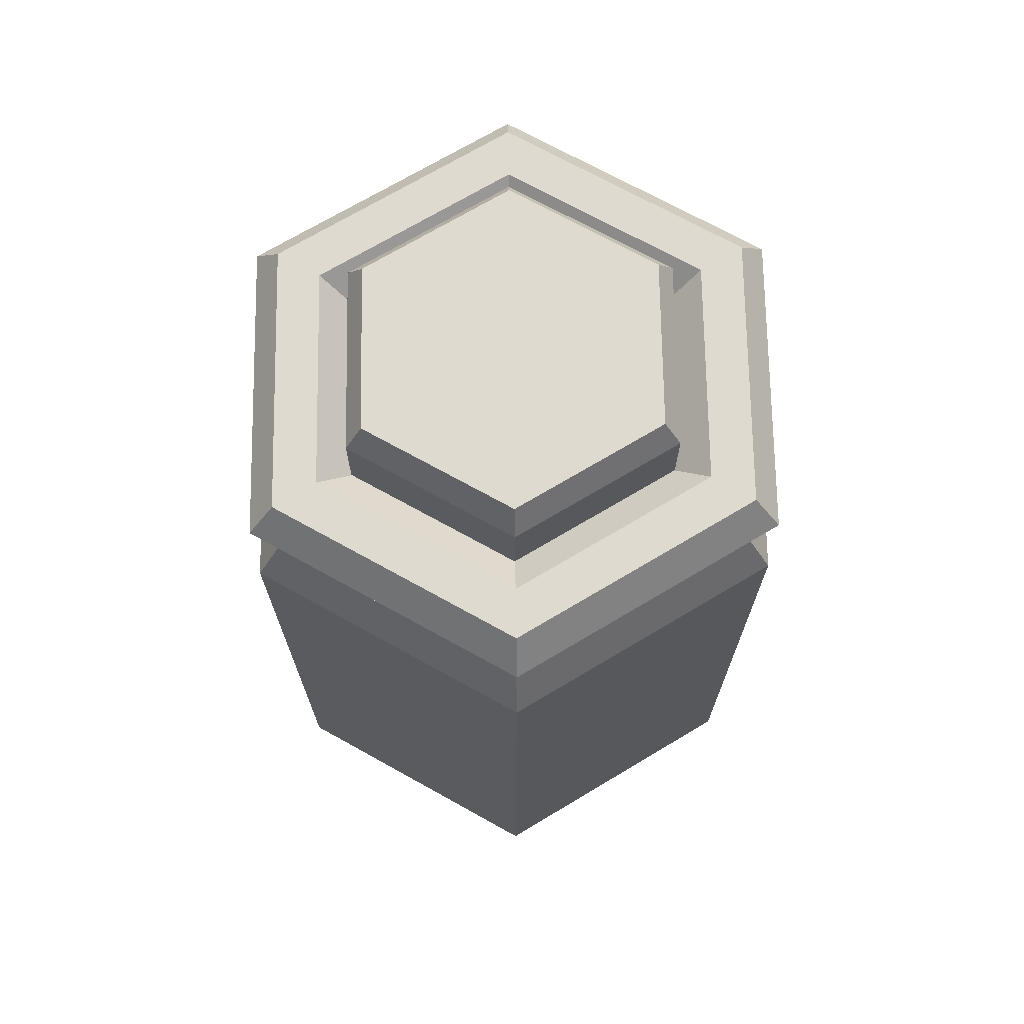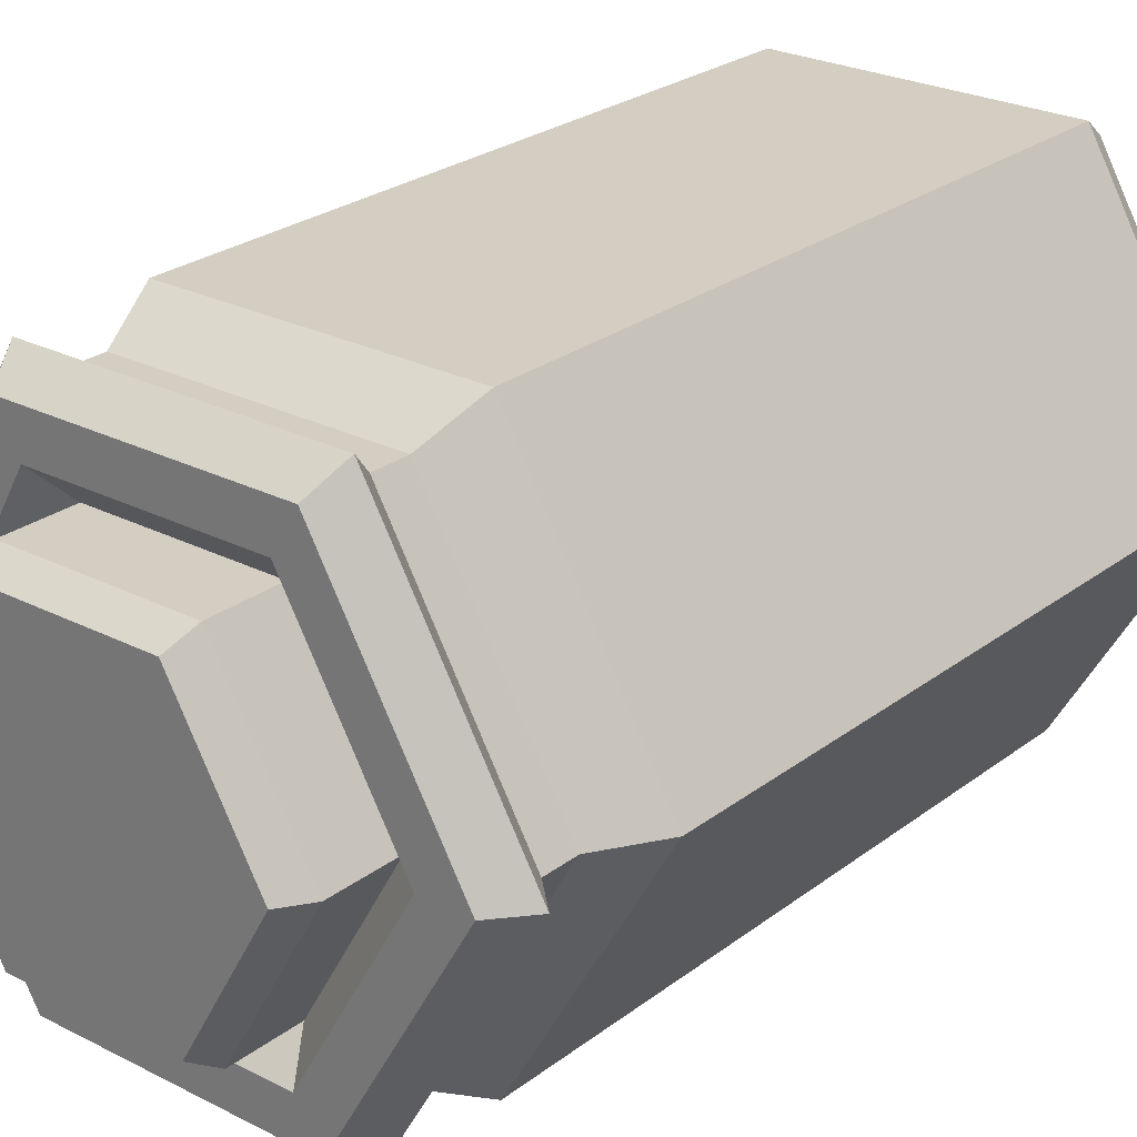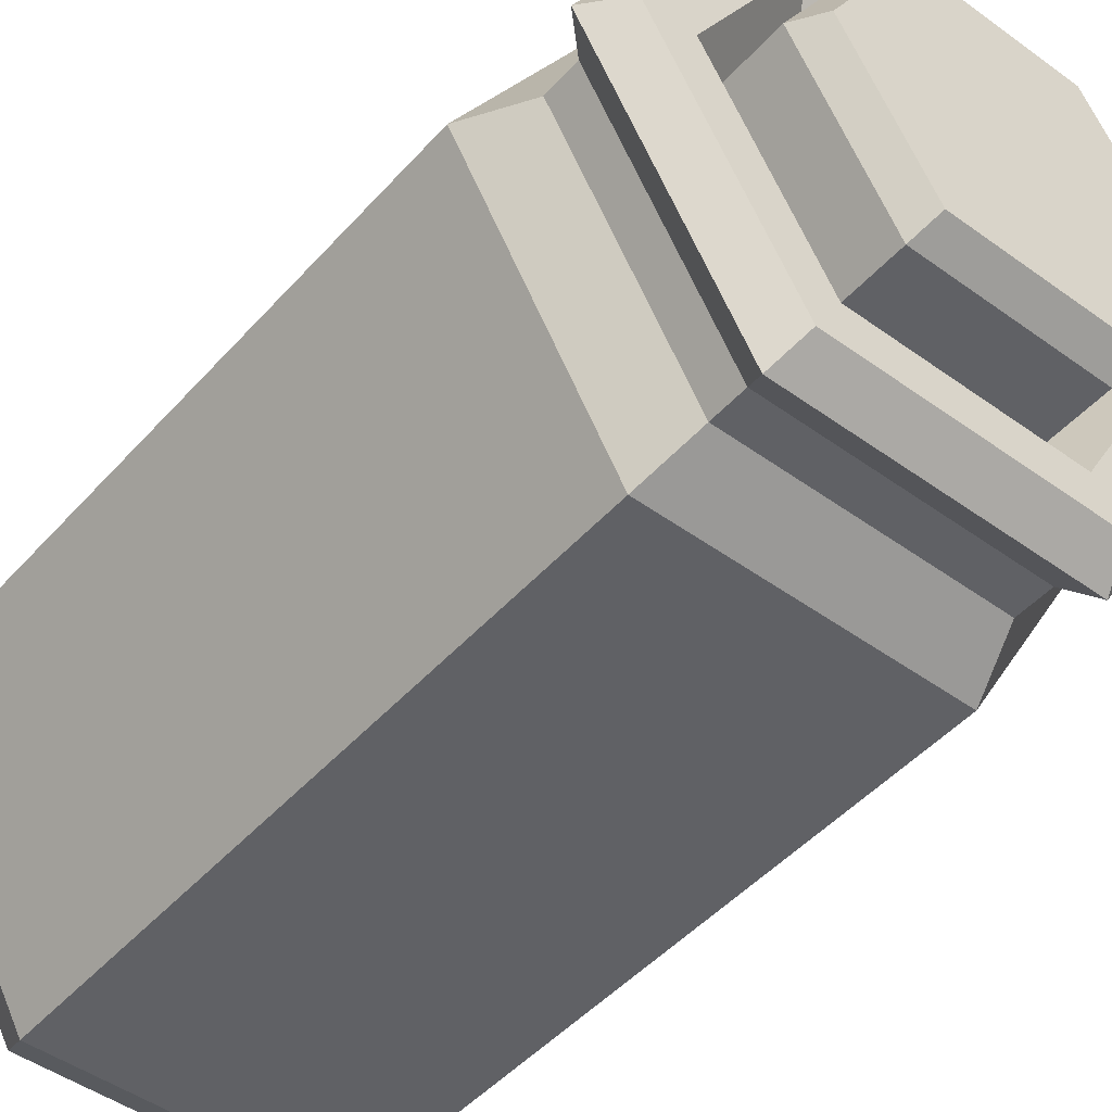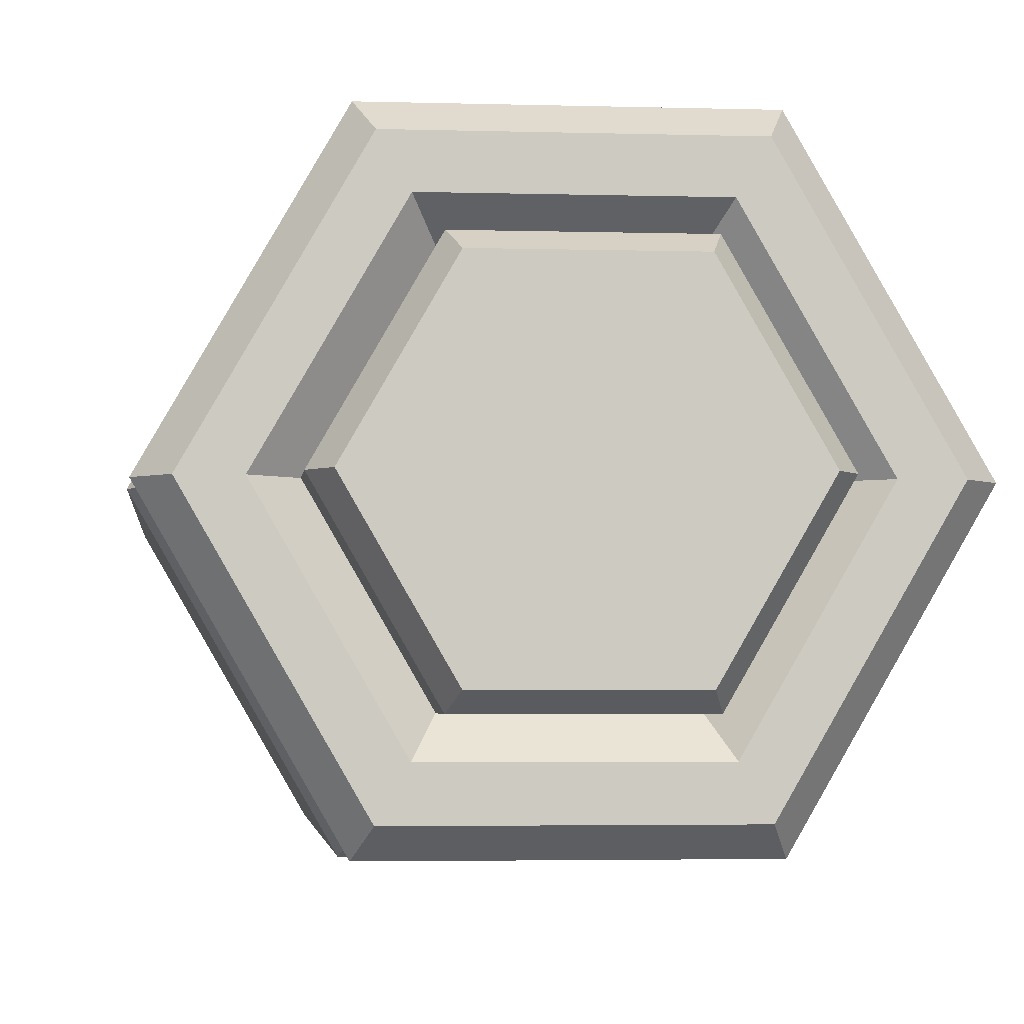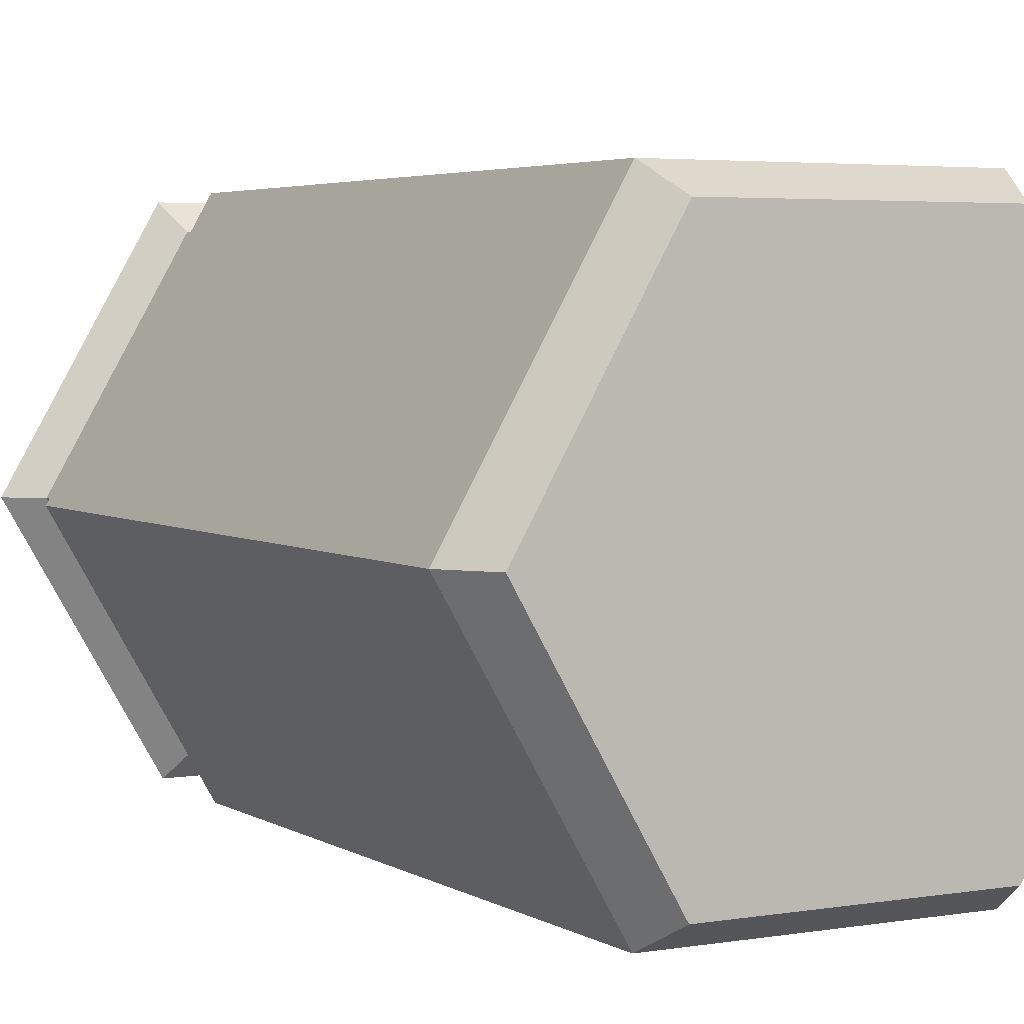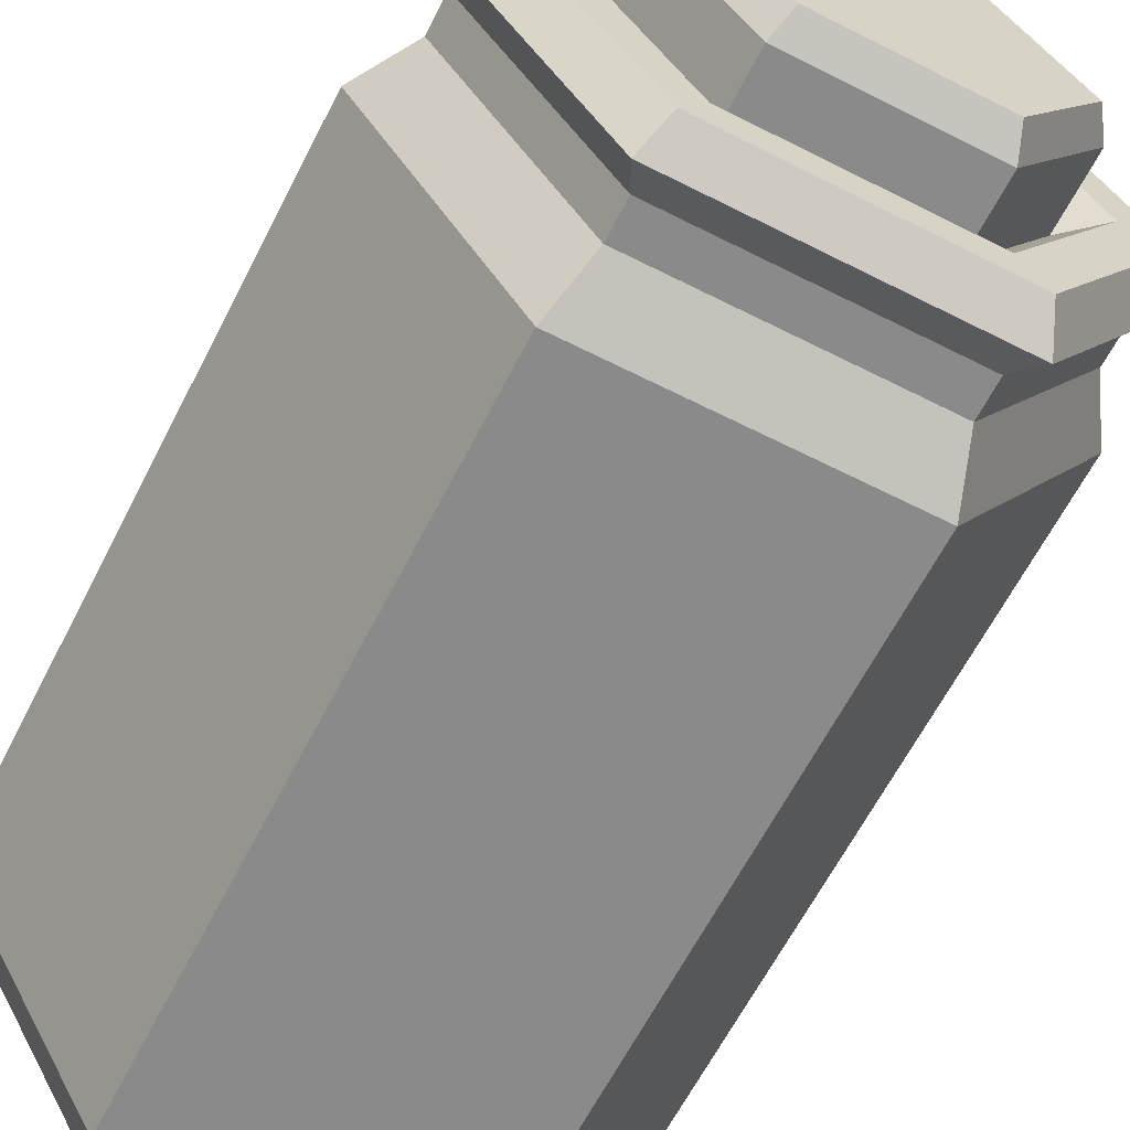
<metadata>
{"format":"obj","ext":"obj","renderer":"f3d","projection":"perspective","resolution":1024,"background":"white","views":[{"elev":70.9,"azim":89.1,"up":"+Y"},{"elev":25.3,"azim":-140.5,"up":"+Z"},{"elev":-47.3,"azim":140.7,"up":"+Z"},{"elev":-3.3,"azim":174.1,"up":"+Z"},{"elev":3.9,"azim":-29.0,"up":"+Z"},{"elev":-63.4,"azim":152.9,"up":"+Z"}]}
</metadata>
<code>
o Red_Potion_2.(Label)_Cylinder.071
v -0.03156 0.1835 -0.05428
v -0.03506 0.173 -0.06035
v -0.06296 0.1835 9.6e-05
v -0.06996 0.173 9.6e-05
v -0.03156 0.1835 0.05448
v -0.03506 0.173 0.06054
v 0.03123 0.1835 0.05448
v 0.03473 0.173 0.06054
v 0.06263 0.1835 9.6e-05
v 0.06963 0.173 9.6e-05
v 0.03123 0.1835 -0.05428
v 0.03473 0.173 -0.06035
v -0.03506 0.13 -0.06035
v -0.06996 0.13 9.6e-05
v 0.03473 0.13 -0.06035
v -0.03506 0.13 0.06054
v 0.03473 0.13 0.06054
v 0.06963 0.13 9.6e-05
v -0.05251 0.13 0.03032
v 0.05218 0.13 -0.03012
v -0.05176 -0.1842 -0.0897
v -0.05753 -0.1668 -0.09969
v 0.0518 -0.1842 -0.0897
v 0.05757 -0.1668 -0.09969
v 0.1036 -0.1842 -1.1e-05
v 0.1151 -0.1668 -1.1e-05
v 0.0518 -0.1842 0.08968
v 0.05757 -0.1668 0.09967
v -0.05176 -0.1842 0.08968
v -0.05753 -0.1668 0.09967
v -0.1035 -0.1842 -1.1e-05
v -0.1151 -0.1668 -1.1e-05
v -0.05753 0.09699 -0.09969
v 0.05757 0.09699 -0.09969
v 0.1151 0.09699 -1.1e-05
v 0.05757 0.09699 0.09967
v -0.05753 0.09699 0.09967
v -0.1151 0.09699 -1.1e-05
v -0.05083 0.119 -0.08808
v 0.05087 0.119 -0.08808
v 0.1017 0.119 -1.1e-05
v 0.05087 0.119 0.08806
v -0.05083 0.119 0.08806
v -0.1017 0.119 -1.1e-05
v -0.05083 0.1329 -0.08808
v 0.05087 0.1329 -0.08808
v 0.1017 0.1329 -1.1e-05
v 0.05087 0.1329 0.08806
v -0.05083 0.1329 0.08806
v -0.1017 0.1329 -1.1e-05
v -0.05666 0.144 -0.09818
v 0.0567 0.144 -0.09818
v 0.1134 0.144 -1.1e-05
v 0.0567 0.144 0.09816
v -0.05666 0.144 0.09816
v -0.1133 0.144 -1.1e-05
v -0.05115 0.157 -0.08864
v 0.05119 0.157 -0.08864
v 0.1024 0.157 -1.1e-05
v 0.05119 0.157 0.08862
v -0.05115 0.157 0.08862
v -0.1023 0.157 -1.1e-05
v -0.0419 0.157 -0.07262
v 0.04194 0.157 -0.07262
v 0.08386 0.157 -1.1e-05
v 0.04194 0.157 0.07259
v -0.0419 0.157 0.07259
v -0.08382 0.157 -1.1e-05
v -0.03472 0.1449 -0.06018
v 0.03476 0.1449 -0.06018
v 0.0695 0.1449 -1.1e-05
v 0.03476 0.1449 0.06016
v -0.03472 0.1449 0.06016
v -0.06946 0.1449 -1.1e-05
v -0.05753 -0.09598 -0.09969
v -0.05753 0.02615 -0.09969
v 0.05757 0.02615 -0.09969
v 0.05757 -0.09598 -0.09969
v -0.1151 -0.09598 -1.1e-05
v -0.1151 0.02615 -1.1e-05
v 0.1151 0.02615 -1.1e-05
v 0.1151 -0.09598 -1.1e-05
v 0.05757 0.02615 0.09967
v 0.05757 -0.09598 0.09967
v -0.05753 0.02615 0.09967
v -0.05753 -0.09598 0.09967
v 0.08635 -0.09598 -0.04985
v 0.08635 0.02615 -0.04985
v -0.08631 -0.09598 0.04983
v -0.08631 0.02615 0.04983
f 2 4 3 1
f 4 6 5 3
f 6 8 7 5
f 8 10 9 7
f 10 12 11 9
f 12 2 1 11
f 1 3 5 7 9 11
f 2 13 14 4
f 6 16 17 8
f 12 15 13 2
f 10 18 20 15 12
f 8 17 18 10
f 4 14 19 16 6
f 77 34 35 81 88
f 83 36 37 85
f 85 37 38 80 90
f 80 38 33 76
f 81 35 36 83
f 22 24 23 21
f 24 26 25 23
f 26 28 27 25
f 28 30 29 27
f 30 32 31 29
f 32 22 21 31
f 21 23 25 27 29 31
f 76 33 34 77
f 33 38 44 39
f 37 36 42 43
f 35 34 40 41
f 38 37 43 44
f 36 35 41 42
f 34 33 39 40
f 44 43 49 50
f 42 41 47 48
f 40 39 45 46
f 39 44 50 45
f 43 42 48 49
f 41 40 46 47
f 45 50 56 51
f 49 48 54 55
f 47 46 52 53
f 50 49 55 56
f 48 47 53 54
f 46 45 51 52
f 56 55 61 62
f 54 53 59 60
f 52 51 57 58
f 51 56 62 57
f 55 54 60 61
f 53 52 58 59
f 62 61 67 68
f 60 59 65 66
f 58 57 63 64
f 57 62 68 63
f 61 60 66 67
f 59 58 64 65
f 63 68 74 69
f 67 66 72 73
f 65 64 70 71
f 68 67 73 74
f 66 65 71 72
f 64 63 69 70
f 22 75 78 24
f 75 76 77 78
f 26 82 84 28
f 82 81 83 84
f 32 79 75 22
f 79 80 76 75
f 30 86 89 79 32
f 86 85 90 89
f 28 84 86 30
f 84 83 85 86
f 24 78 87 82 26
f 78 77 88 87
f 87 88 81 82
f 89 90 80 79

</code>
